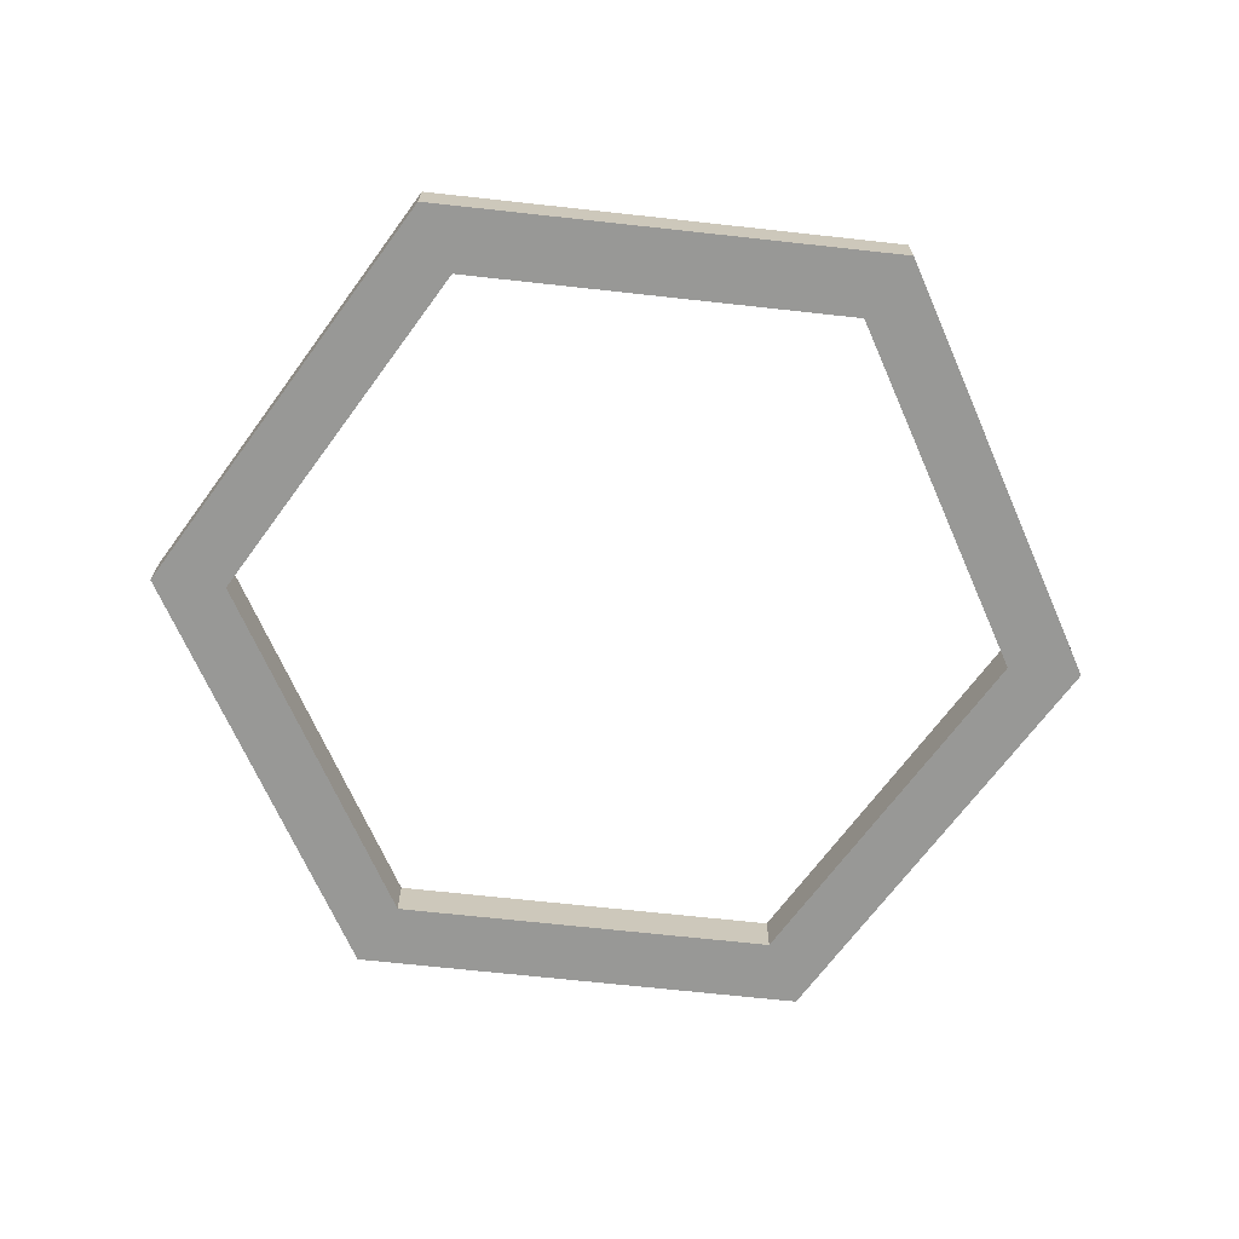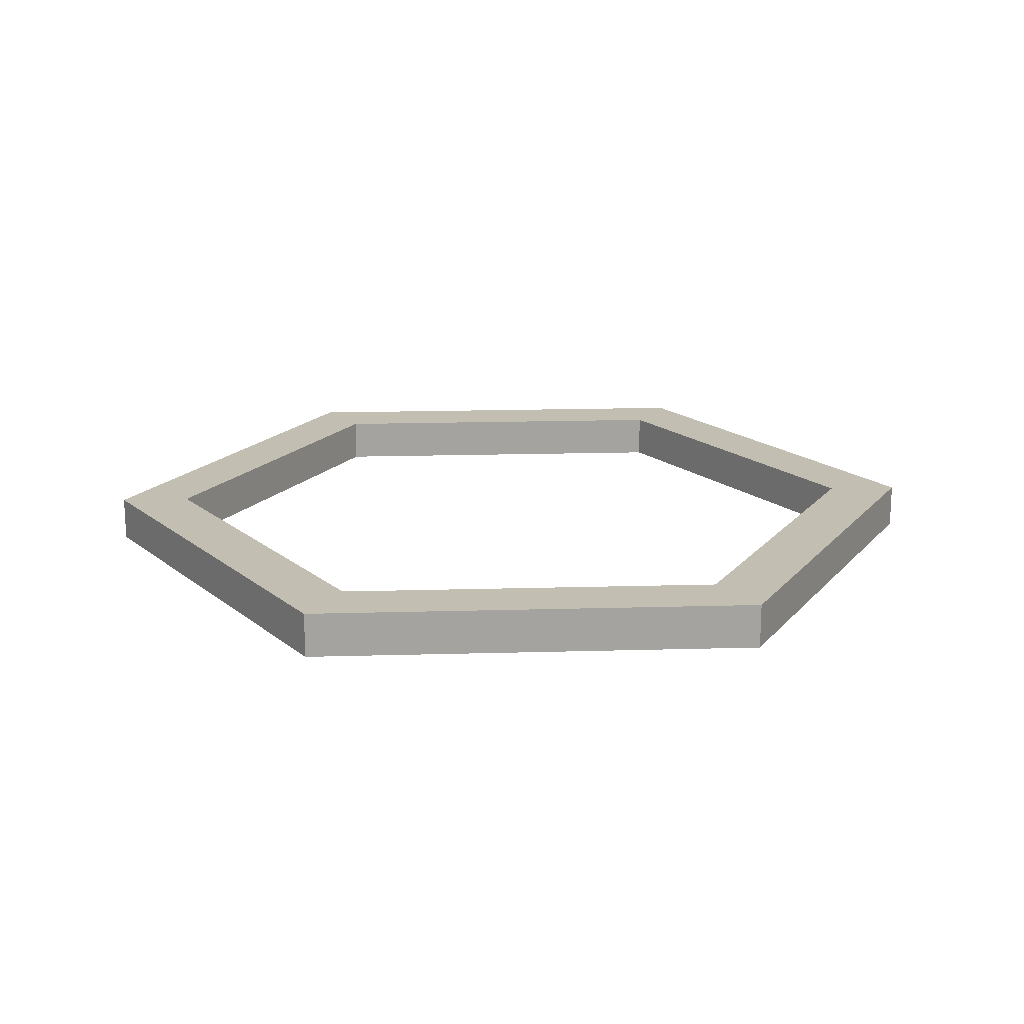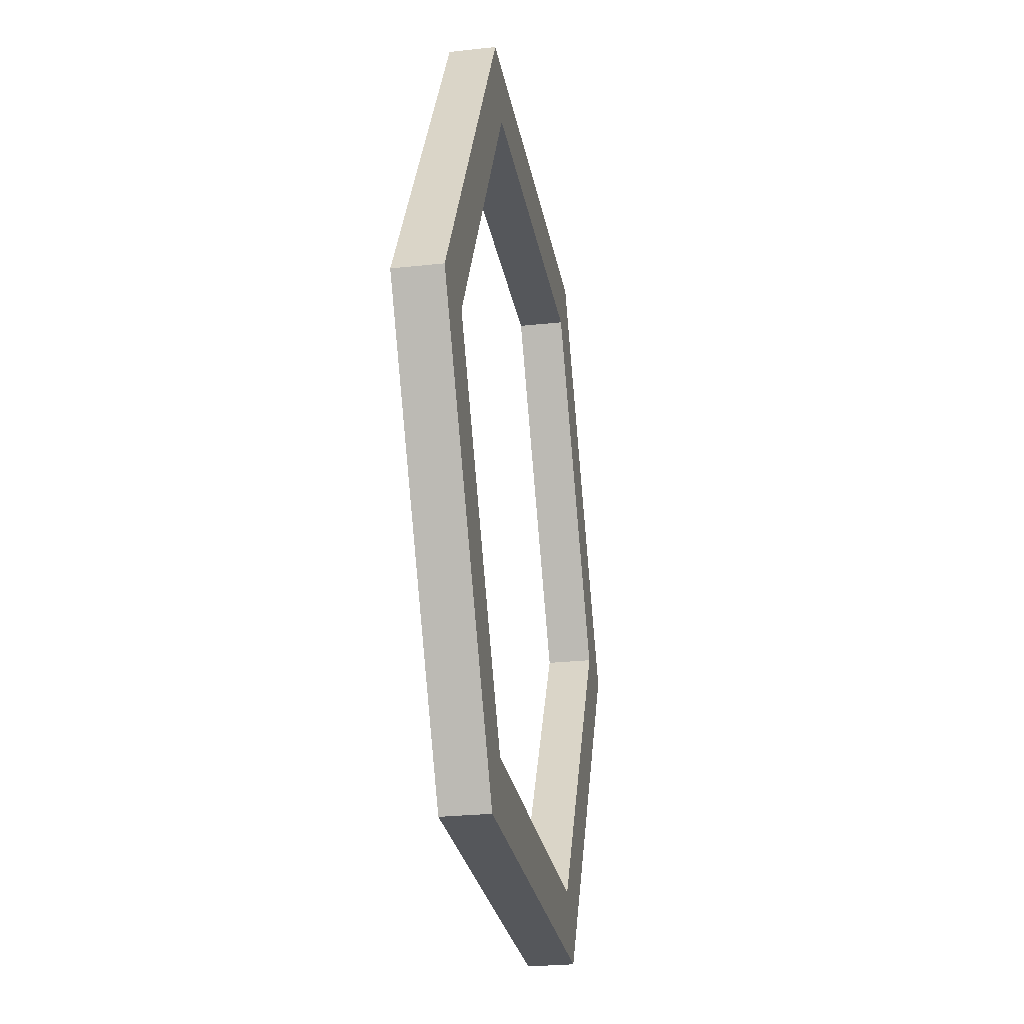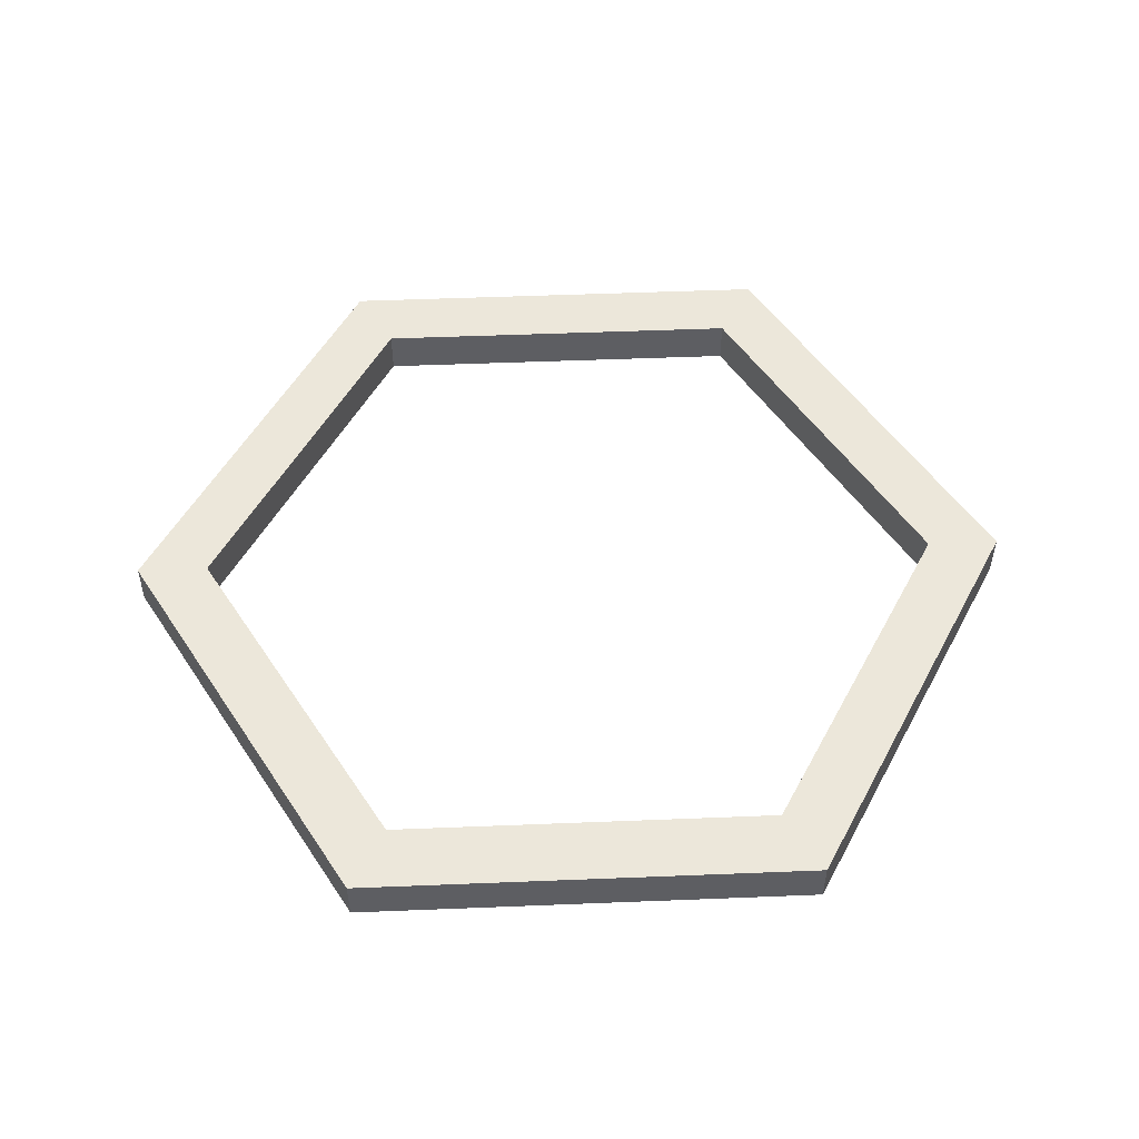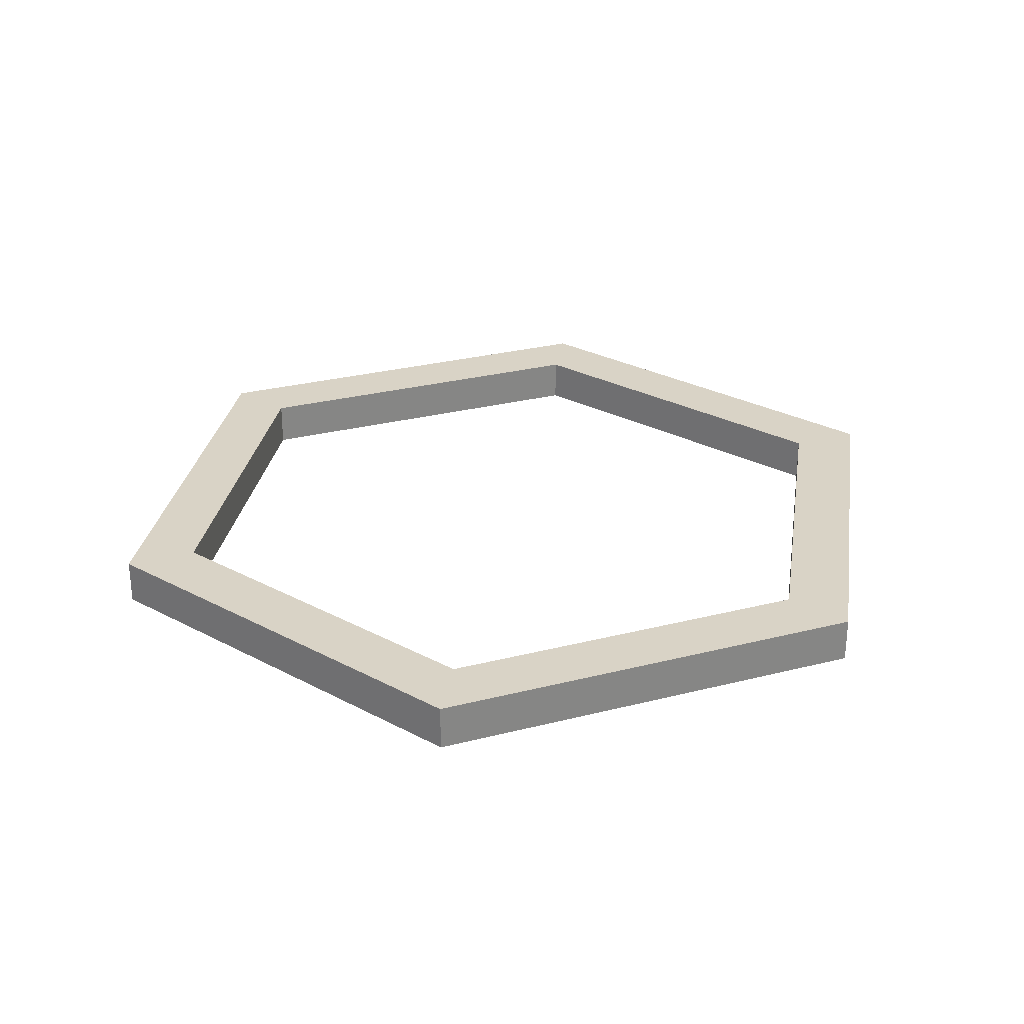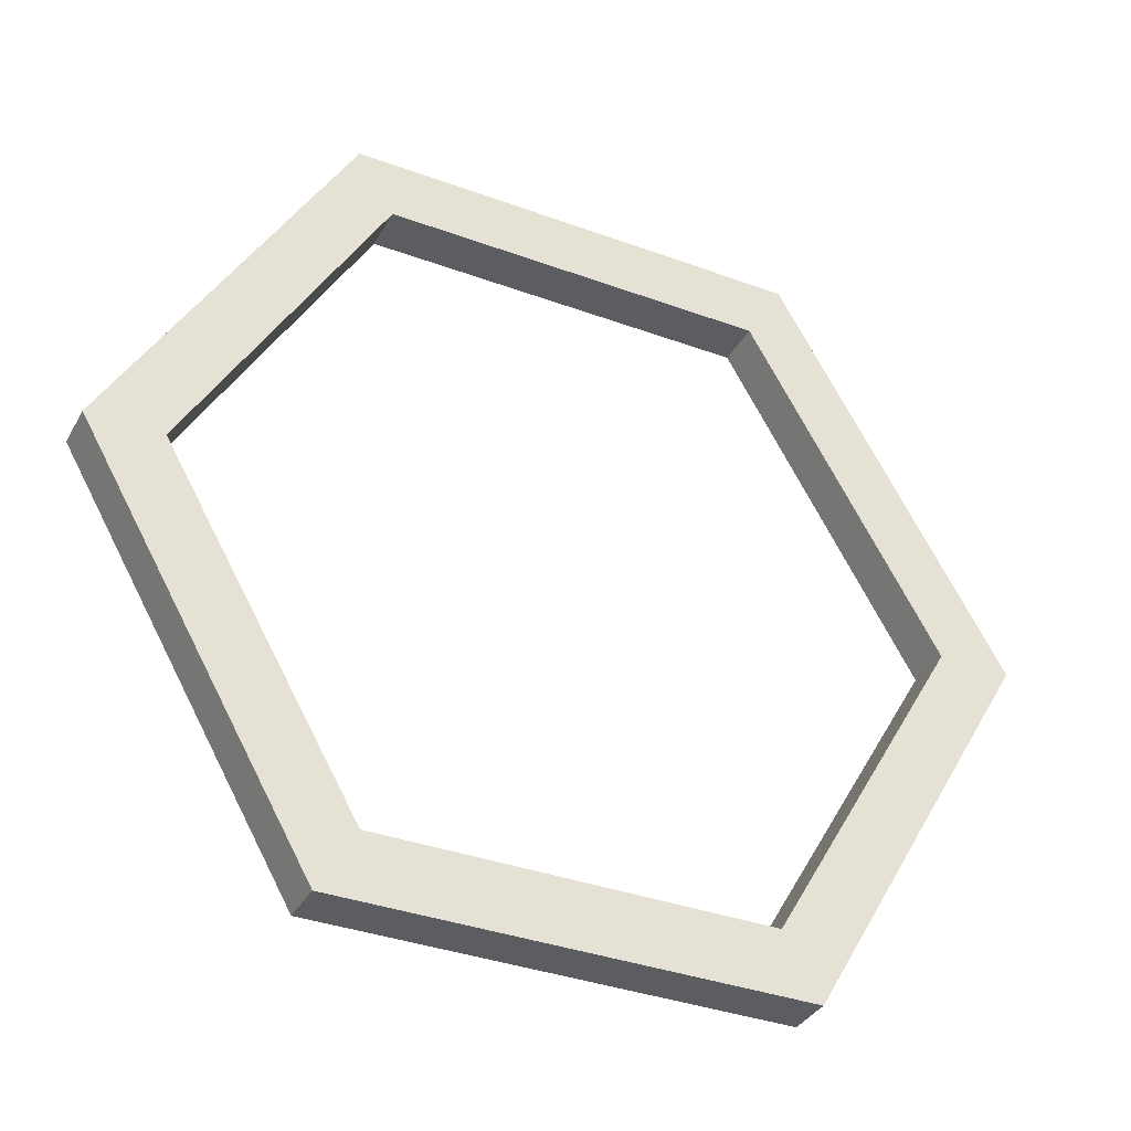
<metadata>
{"format":"obj","ext":"obj","renderer":"f3d","projection":"perspective","resolution":1024,"background":"white","views":[{"elev":-68.5,"azim":113.7,"up":"+Y"},{"elev":17.5,"azim":-123.2,"up":"+Y"},{"elev":-26.7,"azim":-80.2,"up":"+Z"},{"elev":51.3,"azim":-2.5,"up":"+Y"},{"elev":28.3,"azim":158.9,"up":"+Y"},{"elev":-35.7,"azim":-25.9,"up":"+Z"}]}
</metadata>
<code>
o TeleportBase
g Pipe
v -0.5 -0.05 0.866
v -1 -0.05 0
v -0.5 0 0.866
v -1 0 0
v -0.84 -0.05 0
v -0.42 -0.05 0.7275
v -0.84 0 0
v -0.42 0 0.7275
v 0.5 -0.05 0.866
v -0.5 -0.05 0.866
v 0.5 0 0.866
v -0.5 0 0.866
v -0.42 -0.05 0.7275
v 0.42 -0.05 0.7275
v -0.42 0 0.7275
v 0.42 0 0.7275
v 1 -0.05 -5.96e-08
v 0.5 -0.05 0.866
v 1 0 -5.96e-08
v 0.5 0 0.866
v 0.42 -0.05 0.7275
v 0.84 -0.05 -5.96e-08
v 0.42 0 0.7275
v 0.84 0 -5.96e-08
v 0.5 -0.05 -0.866
v 1 -0.05 -5.96e-08
v 0.5 0 -0.866
v 1 0 -5.96e-08
v 0.84 -0.05 -5.96e-08
v 0.42 -0.05 -0.7275
v 0.84 0 -5.96e-08
v 0.42 0 -0.7275
v -0.5 -0.05 -0.866
v 0.5 -0.05 -0.866
v -0.5 0 -0.866
v 0.5 0 -0.866
v 0.42 -0.05 -0.7275
v -0.42 -0.05 -0.7275
v 0.42 0 -0.7275
v -0.42 0 -0.7275
v -1 -0.05 0
v -0.5 -0.05 -0.866
v -1 0 0
v -0.5 0 -0.866
v -0.42 -0.05 -0.7275
v -0.84 -0.05 0
v -0.42 0 -0.7275
v -0.84 0 0
v -0.5 0 0.866
v -1 0 0
v -0.5 0.05 0.866
v -1 0.05 0
v -0.84 0 0
v -0.42 0 0.7275
v -0.84 0.05 0
v -0.42 0.05 0.7275
v 0.5 0 0.866
v -0.5 0 0.866
v 0.5 0.05 0.866
v -0.5 0.05 0.866
v -0.42 0 0.7275
v 0.42 0 0.7275
v -0.42 0.05 0.7275
v 0.42 0.05 0.7275
v 1 0 -5.96e-08
v 0.5 0 0.866
v 1 0.05 -5.96e-08
v 0.5 0.05 0.866
v 0.42 0 0.7275
v 0.84 0 -5.96e-08
v 0.42 0.05 0.7275
v 0.84 0.05 -5.96e-08
v 0.5 0 -0.866
v 1 0 -5.96e-08
v 0.5 0.05 -0.866
v 1 0.05 -5.96e-08
v 0.84 0 -5.96e-08
v 0.42 0 -0.7275
v 0.84 0.05 -5.96e-08
v 0.42 0.05 -0.7275
v -0.5 0 -0.866
v 0.5 0 -0.866
v -0.5 0.05 -0.866
v 0.5 0.05 -0.866
v 0.42 0 -0.7275
v -0.42 0 -0.7275
v 0.42 0.05 -0.7275
v -0.42 0.05 -0.7275
v -1 0 0
v -0.5 0 -0.866
v -1 0.05 0
v -0.5 0.05 -0.866
v -0.42 0 -0.7275
v -0.84 0 0
v -0.42 0.05 -0.7275
v -0.84 0.05 0
v -1 -0.05 0
v -0.5 -0.05 0.866
v -0.84 -0.05 0
v -0.42 -0.05 0.7275
v -0.5 0.05 0.866
v -1 0.05 0
v -0.42 0.05 0.7275
v -0.84 0.05 0
v -0.5 -0.05 0.866
v 0.5 -0.05 0.866
v -0.42 -0.05 0.7275
v 0.42 -0.05 0.7275
v 0.5 0.05 0.866
v -0.5 0.05 0.866
v 0.42 0.05 0.7275
v -0.42 0.05 0.7275
v 0.5 -0.05 0.866
v 1 -0.05 -5.96e-08
v 0.42 -0.05 0.7275
v 0.84 -0.05 -5.96e-08
v 1 0.05 -5.96e-08
v 0.5 0.05 0.866
v 0.84 0.05 -5.96e-08
v 0.42 0.05 0.7275
v 1 -0.05 -5.96e-08
v 0.5 -0.05 -0.866
v 0.84 -0.05 -5.96e-08
v 0.42 -0.05 -0.7275
v 0.5 0.05 -0.866
v 1 0.05 -5.96e-08
v 0.42 0.05 -0.7275
v 0.84 0.05 -5.96e-08
v 0.5 -0.05 -0.866
v -0.5 -0.05 -0.866
v 0.42 -0.05 -0.7275
v -0.42 -0.05 -0.7275
v -0.5 0.05 -0.866
v 0.5 0.05 -0.866
v -0.42 0.05 -0.7275
v 0.42 0.05 -0.7275
v -0.5 -0.05 -0.866
v -1 -0.05 0
v -0.42 -0.05 -0.7275
v -0.84 -0.05 0
v -1 0.05 0
v -0.5 0.05 -0.866
v -0.84 0.05 0
v -0.42 0.05 -0.7275
g Pipe
f 3 4 2 1
f 7 8 6 5
f 11 12 10 9
f 15 16 14 13
f 19 20 18 17
f 23 24 22 21
f 27 28 26 25
f 31 32 30 29
f 35 36 34 33
f 39 40 38 37
f 43 44 42 41
f 47 48 46 45
f 51 52 50 49
f 55 56 54 53
f 59 60 58 57
f 63 64 62 61
f 67 68 66 65
f 71 72 70 69
f 75 76 74 73
f 79 80 78 77
f 83 84 82 81
f 87 88 86 85
f 91 92 90 89
f 95 96 94 93
f 99 100 98 97
f 103 104 102 101
f 107 108 106 105
f 111 112 110 109
f 115 116 114 113
f 119 120 118 117
f 123 124 122 121
f 127 128 126 125
f 131 132 130 129
f 135 136 134 133
f 139 140 138 137
f 143 144 142 141

</code>
